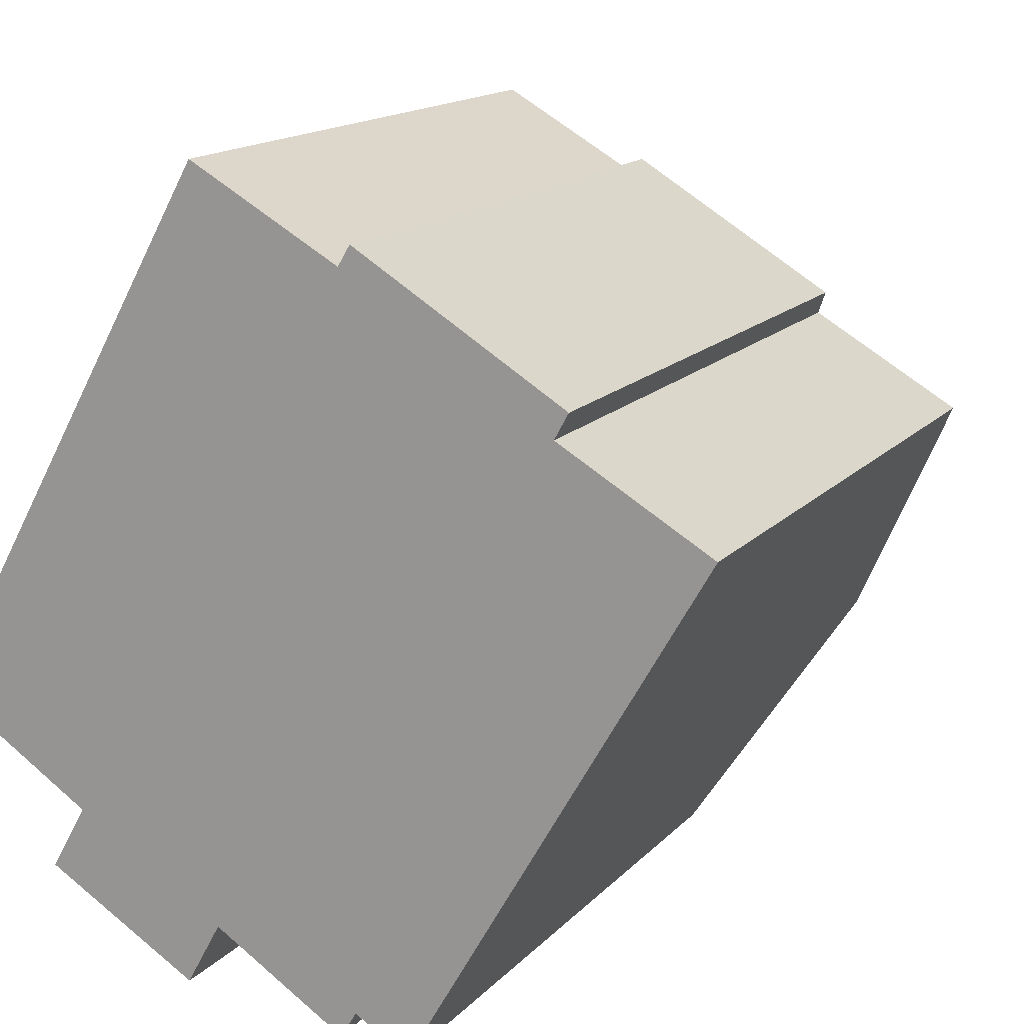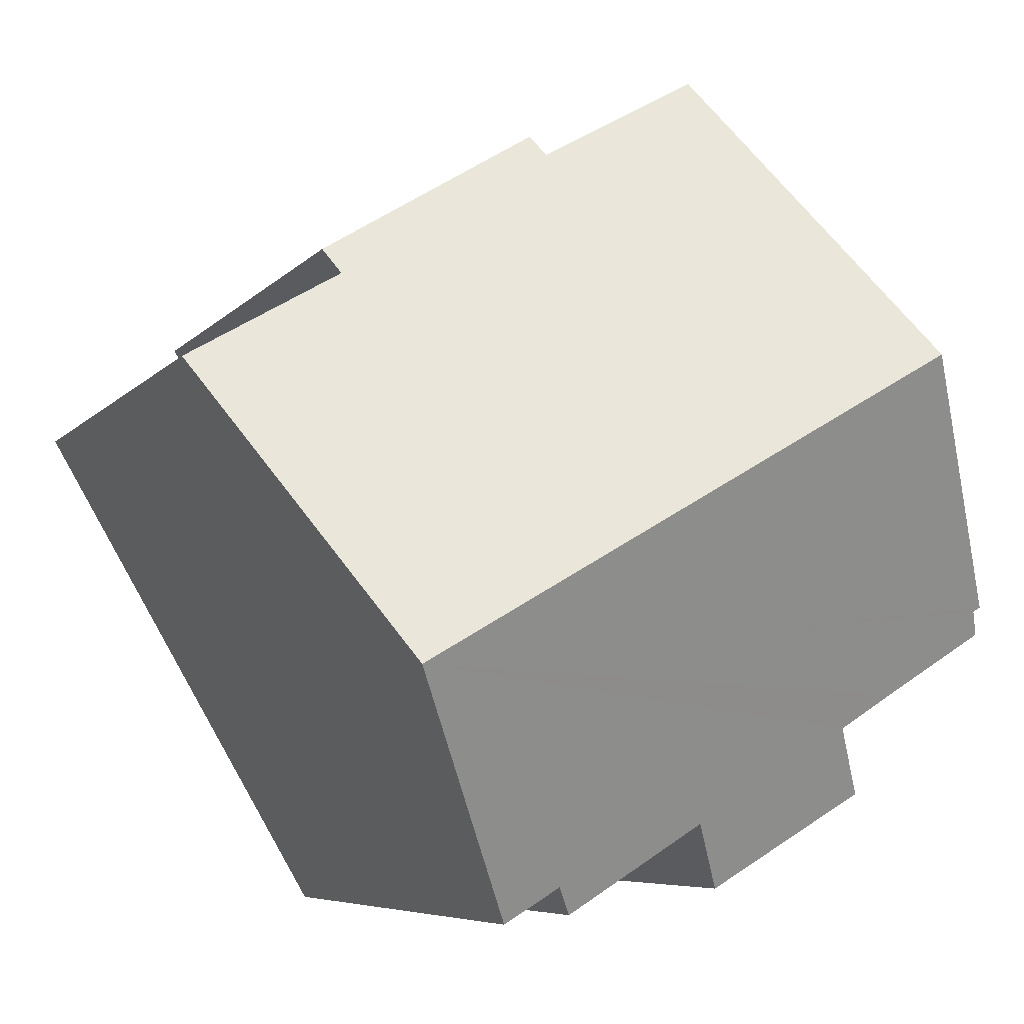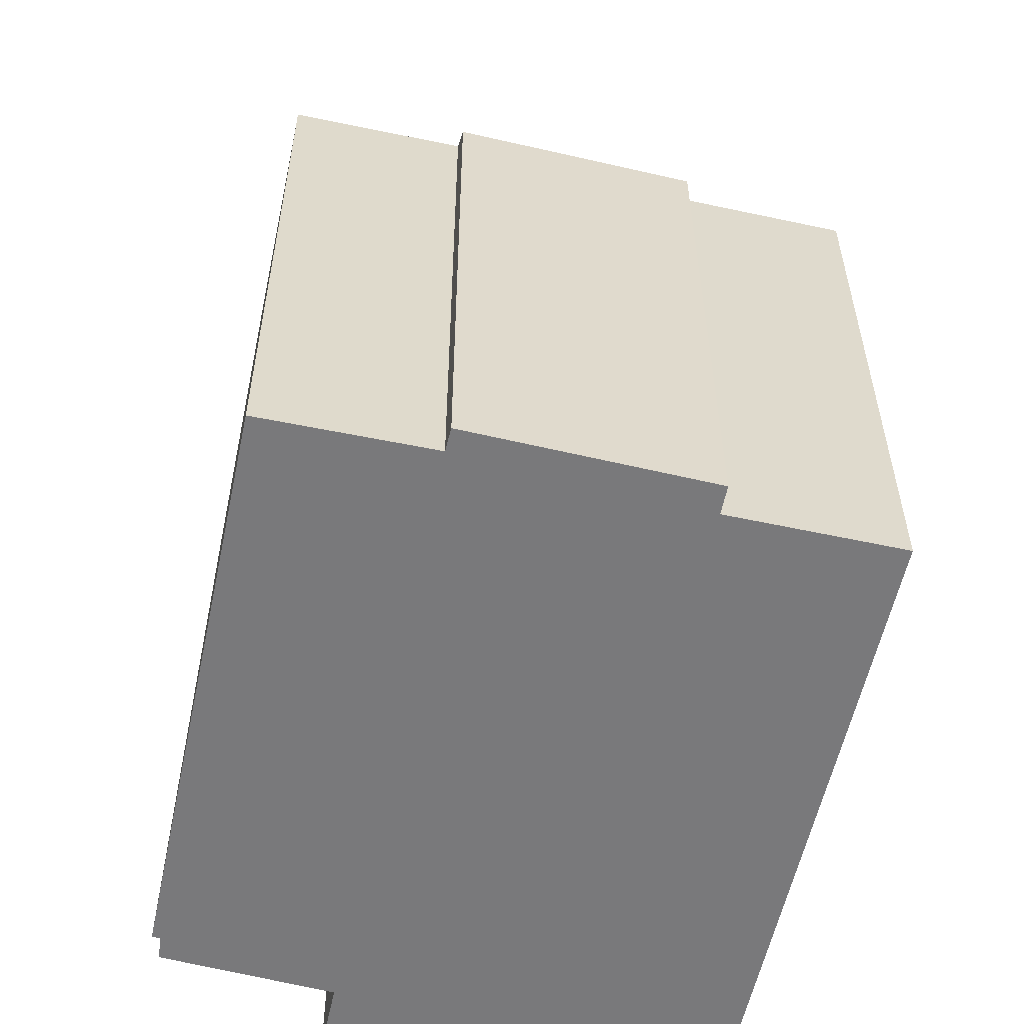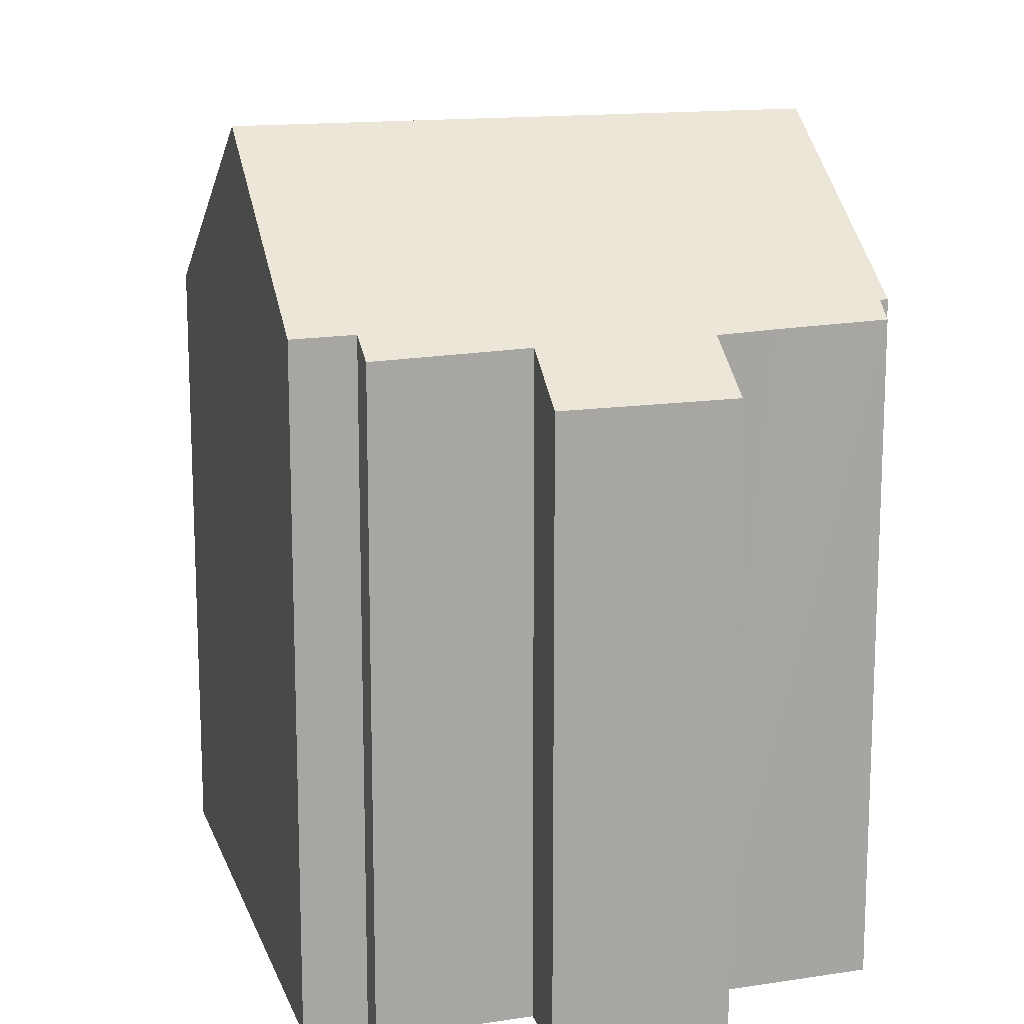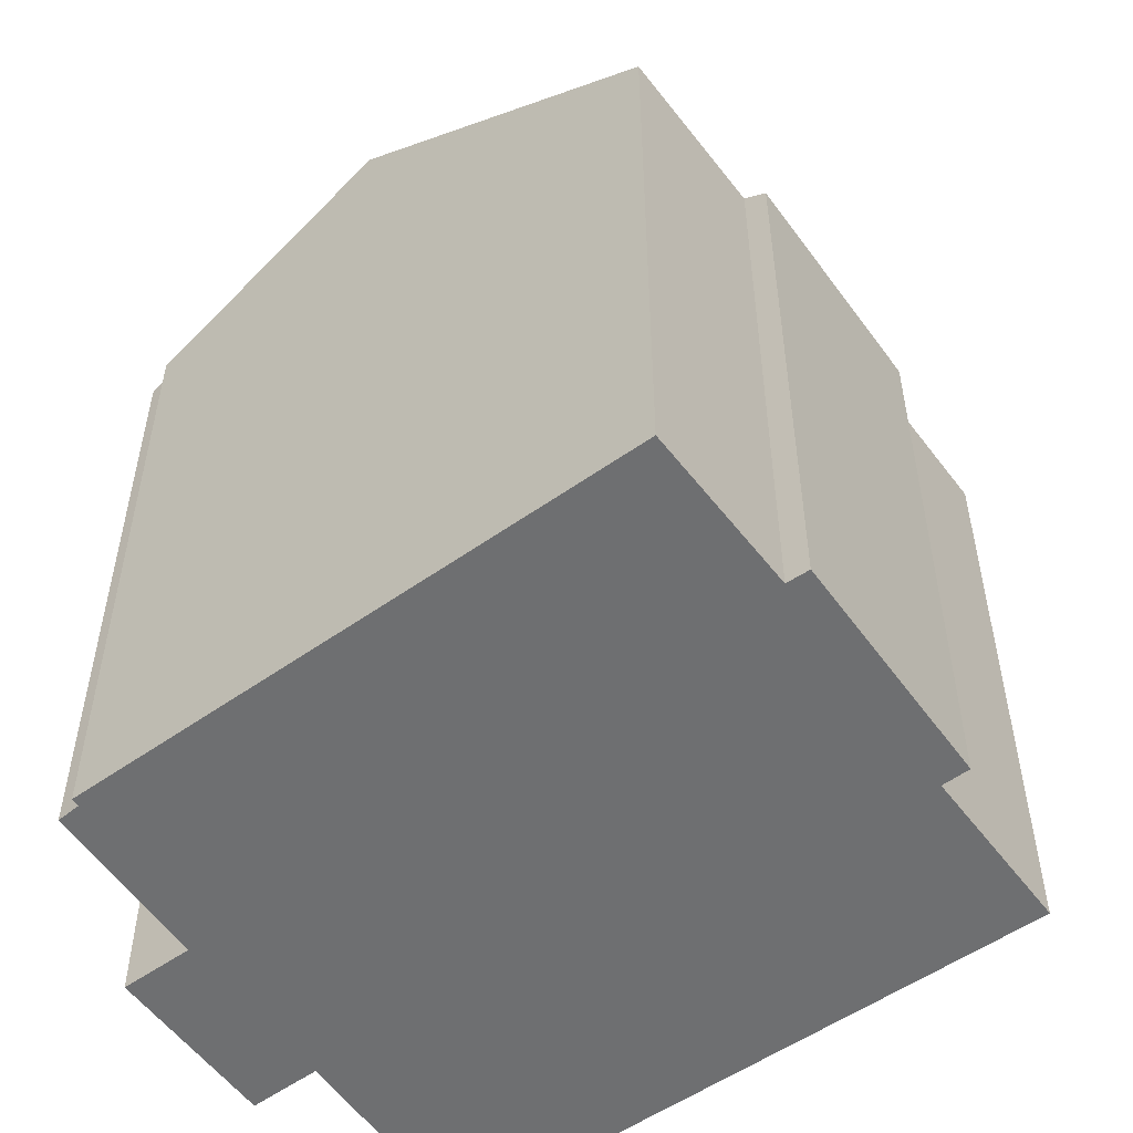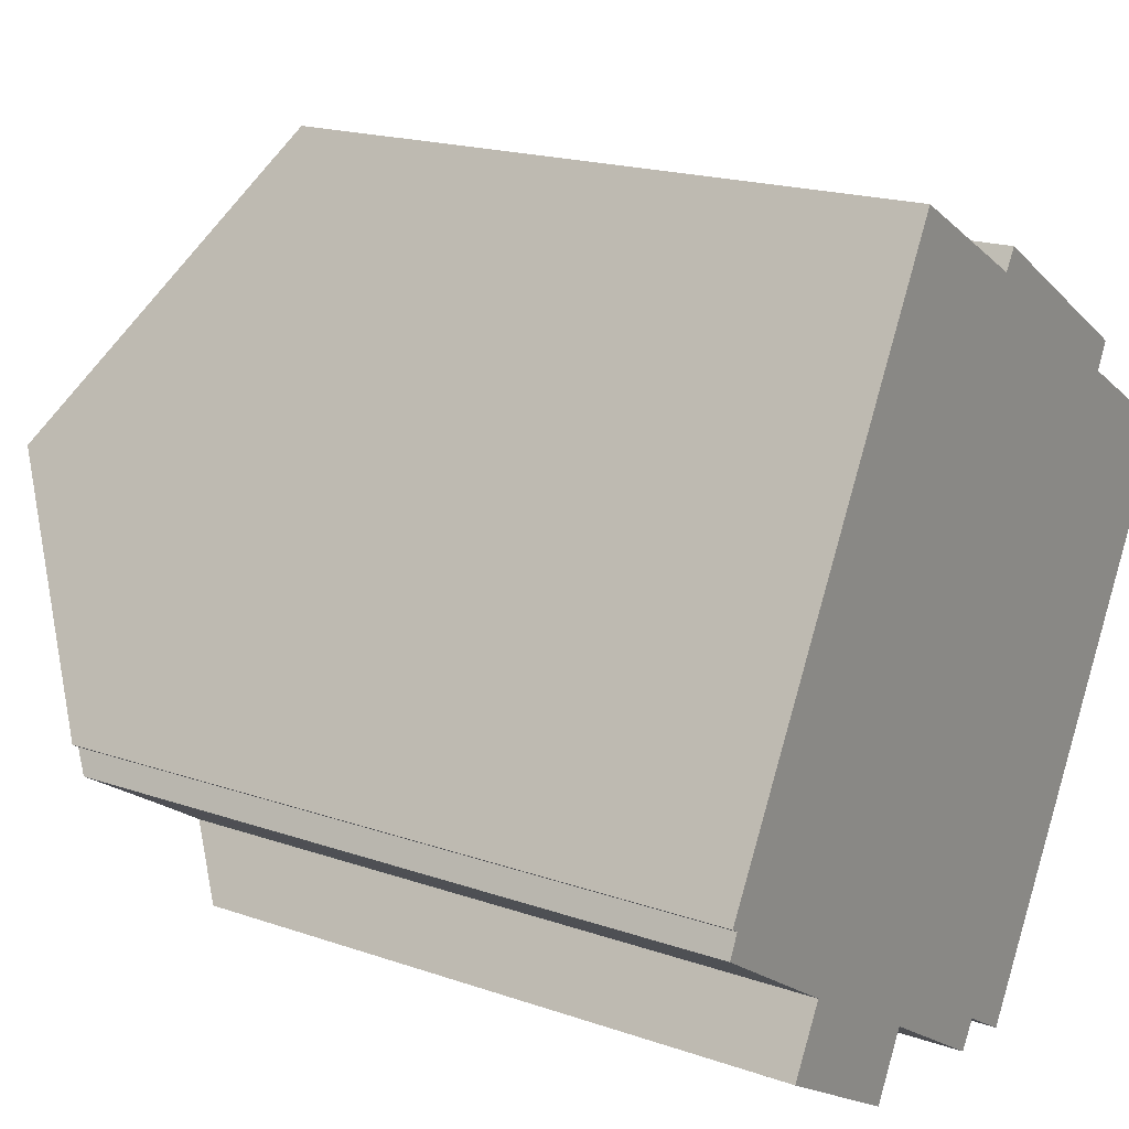
<metadata>
{"format":"obj","ext":"obj","renderer":"f3d","projection":"perspective","resolution":1024,"background":"white","views":[{"elev":15.2,"azim":26.7,"up":"+Z"},{"elev":-6.0,"azim":159.9,"up":"+Z"},{"elev":-57.9,"azim":17.4,"up":"+Y"},{"elev":14.9,"azim":-165.7,"up":"+Y"},{"elev":-54.6,"azim":-23.8,"up":"+Y"},{"elev":18.7,"azim":-56.5,"up":"+Z"}]}
</metadata>
<code>
v  2.728 17.81 5.299
v  17.05 13.54 5.12
v  13.52 17.81 -0.998
v  13.84 13.55 6.972
v  14.14 13.18 7.509
v  9.425 13.43 9.768
v  9.686 13.13 10.2
v  6.238 13.47 11.56
v  6.354 14.08 -3.957
v  9.54 14.41 -5.179
v  9.189 14.01 -5.747
v  2.364 13.17 -3.359
v  5.618 13.15 -5.298
v  3.126 14.12 -2.004
v  10.7 14.39 -5.889
v  2.033 14.15 -1.293
v  0 14.21 8.701e-16
v  0.219 14.52 0.461
v  0.067 14.52 0.557
v  9.54 3.171e-16 -5.179
v  10.7 3.606e-16 -5.889
v  6.354 2.423e-16 -3.957
v  9.189 3.519e-16 -5.747
v  2.364 2.057e-16 -3.359
v  5.618 3.244e-16 -5.298
v  3.126 1.227e-16 -2.004
v  0 0 0
v  2.033 7.917e-17 -1.293
v  0.067 -3.411e-17 0.557
v  0.219 -2.823e-17 0.461
v  13.84 -4.269e-16 6.972
v  14.14 -4.598e-16 7.509
v  13.52 6.111e-17 -0.998
v  17.05 -3.135e-16 5.12
v  6.238 -7.076e-16 11.56
v  2.728 -3.245e-16 5.299
v  9.425 -5.981e-16 9.768
v  9.686 -6.245e-16 10.2
g defaultobject
f 1 2 3
f 2 1 4
f 4 1 5
f 5 1 6
f 5 6 7
f 6 1 8
f 9 10 11
f 12 9 13
f 9 12 14
f 10 3 15
f 3 10 9
f 3 9 14
f 3 14 16
f 3 16 17
f 3 17 18
f 3 18 19
f 3 19 1
f 15 20 10
f 20 15 21
f 11 22 9
f 22 11 23
f 13 24 12
f 24 13 25
f 26 16 14
f 16 26 17
f 17 26 27
f 27 26 28
f 18 29 19
f 29 18 30
f 20 11 10
f 11 20 23
f 22 13 9
f 13 22 25
f 5 31 4
f 31 5 32
f 2 15 3
f 15 2 21
f 21 2 33
f 33 2 34
f 12 26 14
f 26 12 24
f 17 30 18
f 30 17 27
f 19 8 1
f 8 19 29
f 8 29 35
f 35 29 36
f 37 7 6
f 7 37 38
f 35 6 8
f 6 35 37
f 7 32 5
f 32 7 38
f 31 2 4
f 2 31 34
f 25 26 24
f 26 25 22
f 28 30 27
f 30 28 26
f 30 26 22
f 30 22 23
f 30 23 20
f 30 36 29
f 36 30 20
f 36 20 21
f 36 21 33
f 36 33 35
f 35 33 31
f 31 33 34
f 35 31 37
f 31 38 37
f 38 31 32

</code>
